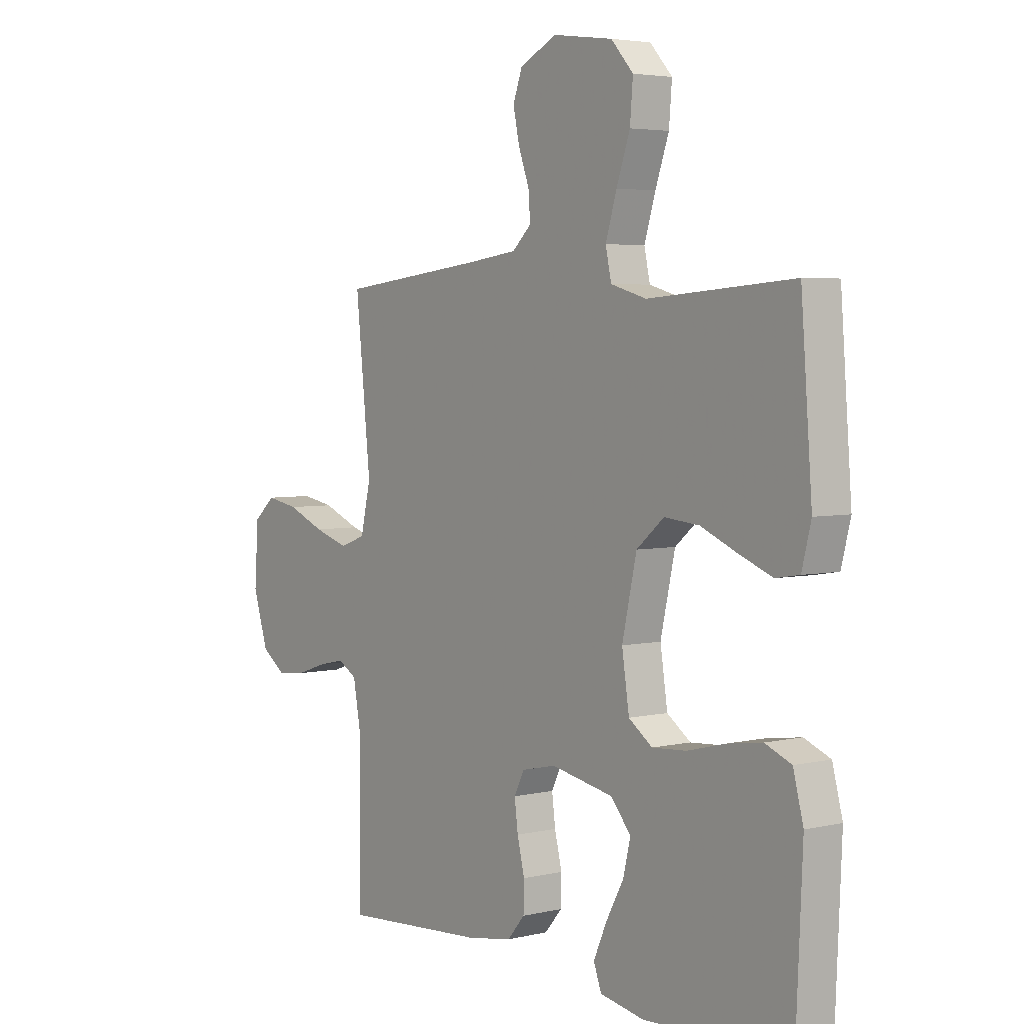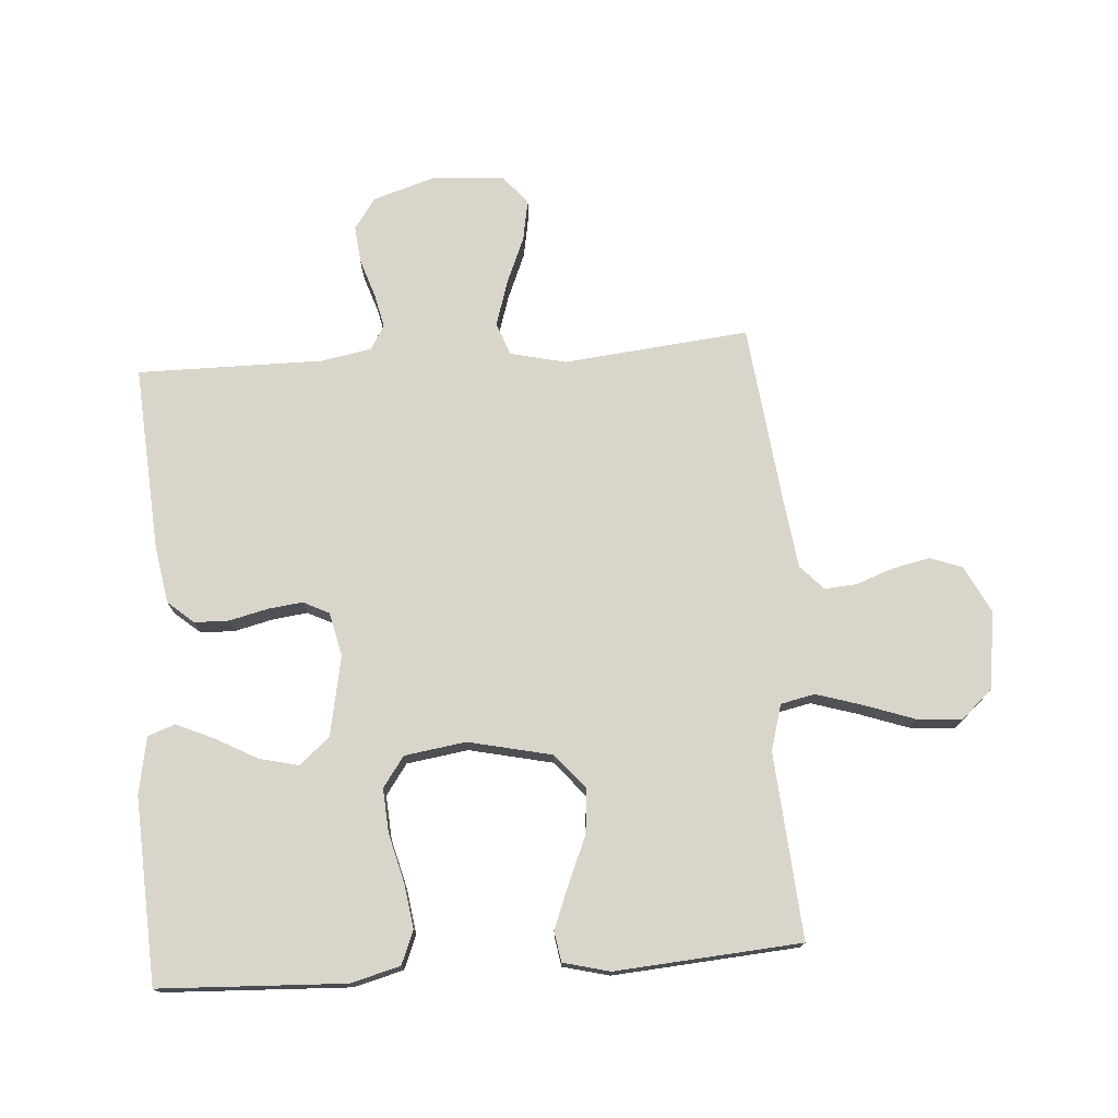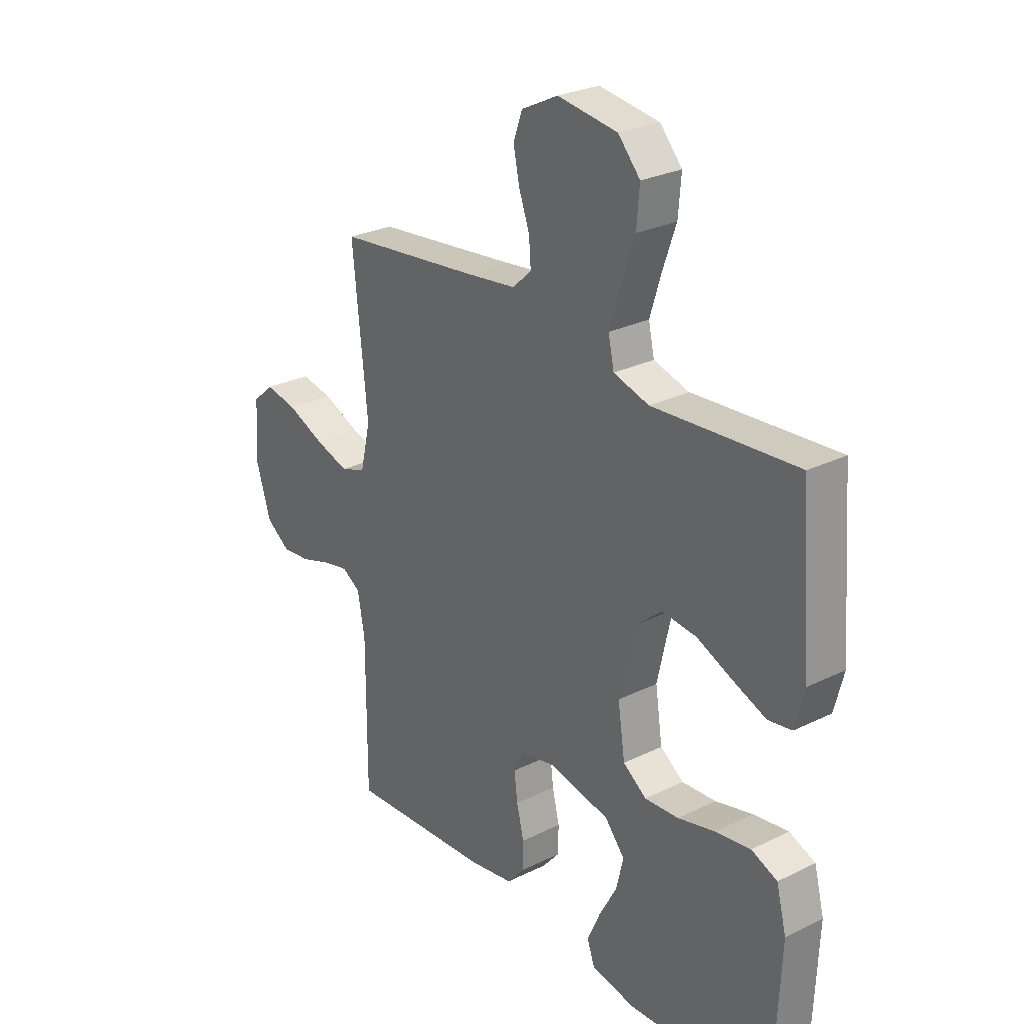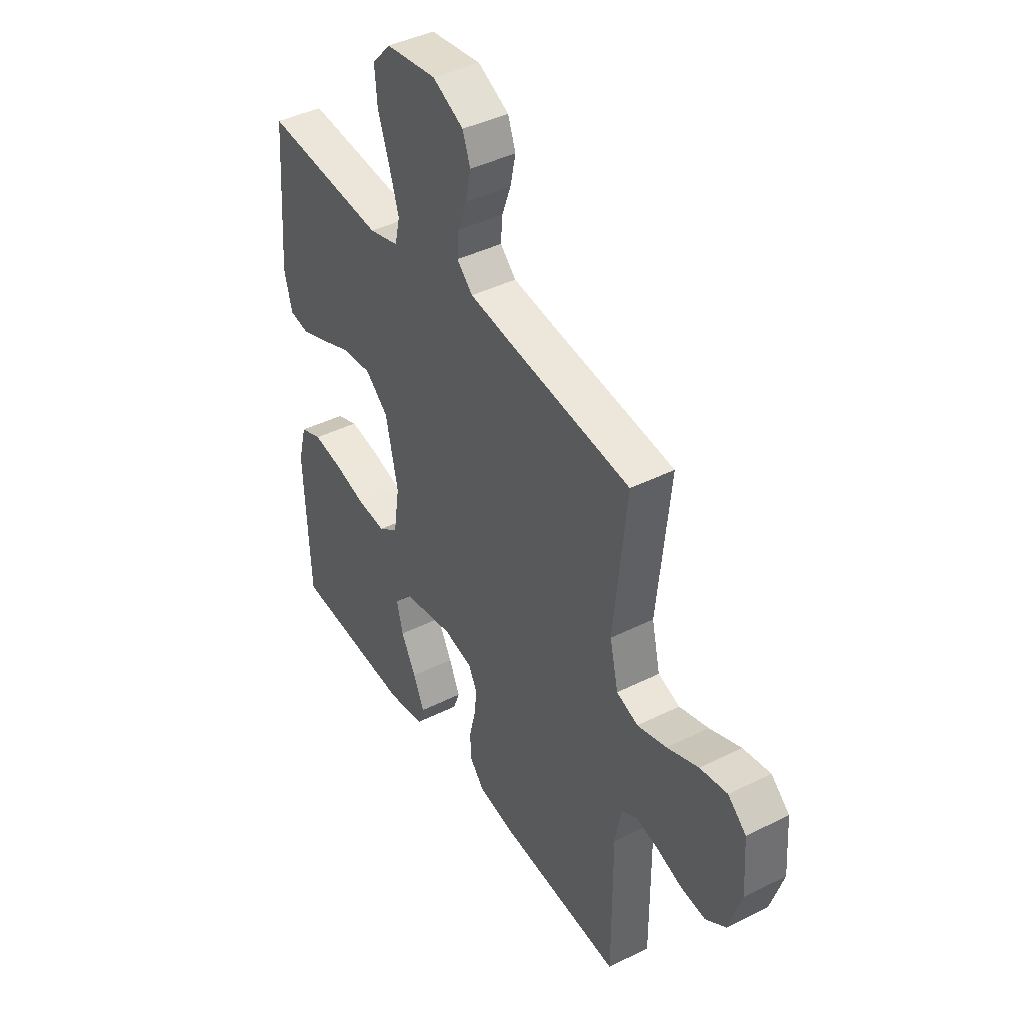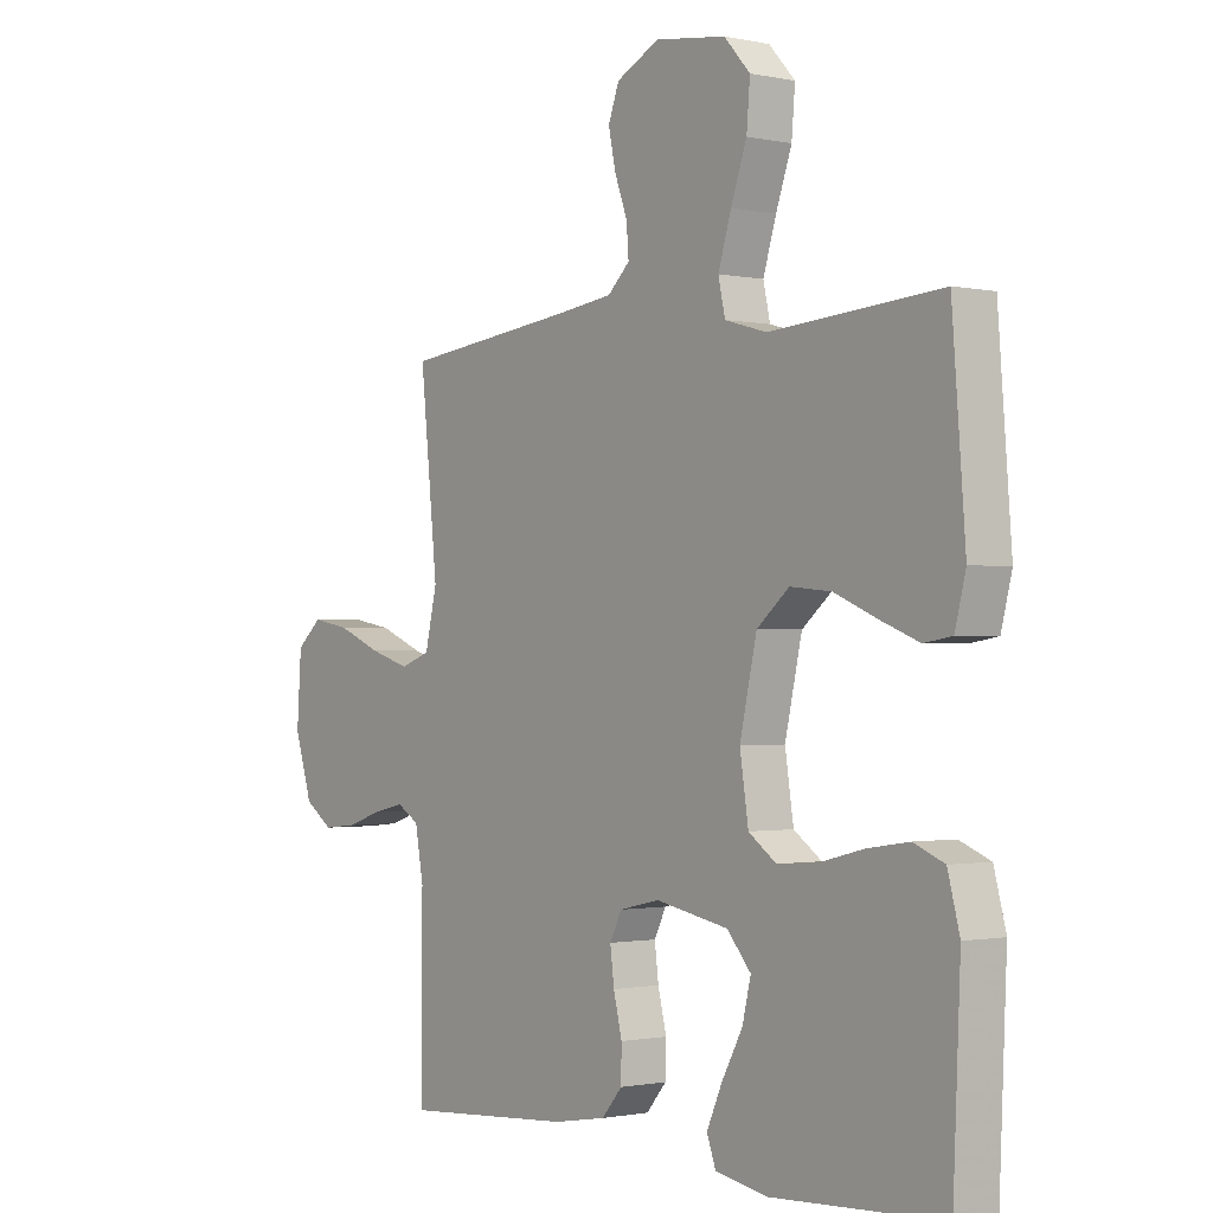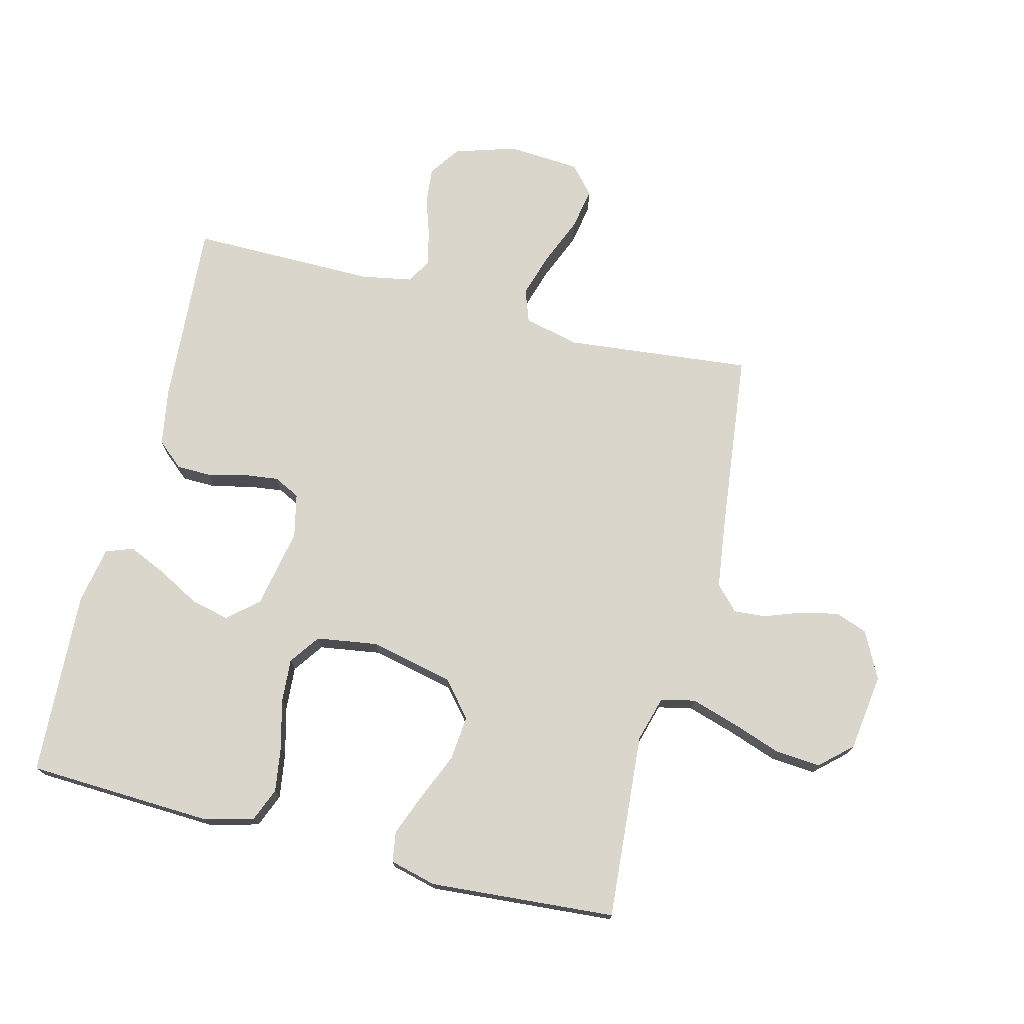
<metadata>
{"format":"obj","ext":"obj","renderer":"f3d","projection":"perspective","resolution":1024,"background":"white","views":[{"elev":4.1,"azim":-127.4,"up":"+Z"},{"elev":74.6,"azim":-94.0,"up":"+Y"},{"elev":27.3,"azim":-127.2,"up":"+Z"},{"elev":42.1,"azim":59.1,"up":"+Z"},{"elev":-1.1,"azim":-128.0,"up":"+Z"},{"elev":73.8,"azim":-75.8,"up":"+Y"}]}
</metadata>
<code>
v -0.5 0.07 0.5
v -0.2 0.07 0.477
v -0.126 0.07 0.498
v -0.114 0.07 0.553
v -0.137 0.07 0.628
v -0.165 0.07 0.708
v -0.171 0.07 0.781
v -0.125 0.07 0.832
v 0 0.07 0.849
v 0.076 0.07 0.811
v 0.095 0.07 0.759
v 0.082 0.07 0.698
v 0.06 0.07 0.638
v 0.056 0.07 0.586
v 0.095 0.07 0.549
v 0.2 0.07 0.535
v 0.5 0.07 0.5
v 0.469 0.07 0.2
v 0.49 0.07 0.11
v 0.543 0.07 0.091
v 0.615 0.07 0.113
v 0.692 0.07 0.145
v 0.759 0.07 0.157
v 0.804 0.07 0.118
v 0.812 0.07 0
v 0.781 0.07 -0.099
v 0.731 0.07 -0.134
v 0.671 0.07 -0.128
v 0.608 0.07 -0.107
v 0.553 0.07 -0.095
v 0.514 0.07 -0.118
v 0.499 0.07 -0.2
v 0.5 0.07 -0.5
v 0.2 0.07 -0.479
v 0.107 0.07 -0.463
v 0.071 0.07 -0.421
v 0.07 0.07 -0.365
v 0.085 0.07 -0.303
v 0.092 0.07 -0.247
v 0.071 0.07 -0.205
v 0 0.07 -0.189
v -0.129 0.07 -0.214
v -0.171 0.07 -0.263
v -0.156 0.07 -0.326
v -0.119 0.07 -0.394
v -0.092 0.07 -0.455
v -0.108 0.07 -0.499
v -0.2 0.07 -0.516
v -0.5 0.07 -0.5
v -0.513 0.07 -0.2
v -0.492 0.07 -0.12
v -0.438 0.07 -0.098
v -0.365 0.07 -0.109
v -0.287 0.07 -0.129
v -0.216 0.07 -0.134
v -0.167 0.07 -0.099
v -0.152 0.07 0
v -0.182 0.07 0.135
v -0.239 0.07 0.183
v -0.311 0.07 0.176
v -0.386 0.07 0.144
v -0.455 0.07 0.117
v -0.504 0.07 0.125
v -0.523 0.07 0.2
v -0.5 0 0.5
v -0.2 0 0.477
v -0.126 0 0.498
v -0.114 0 0.553
v -0.137 0 0.628
v -0.165 0 0.708
v -0.171 0 0.781
v -0.125 0 0.832
v 0 0 0.849
v 0.076 0 0.811
v 0.095 0 0.759
v 0.082 0 0.698
v 0.06 0 0.638
v 0.056 0 0.586
v 0.095 0 0.549
v 0.2 0 0.535
v 0.5 0 0.5
v 0.469 0 0.2
v 0.49 0 0.11
v 0.543 0 0.091
v 0.615 0 0.113
v 0.692 0 0.145
v 0.759 0 0.157
v 0.804 0 0.118
v 0.812 0 0
v 0.781 0 -0.099
v 0.731 0 -0.134
v 0.671 0 -0.128
v 0.608 0 -0.107
v 0.553 0 -0.095
v 0.514 0 -0.118
v 0.499 0 -0.2
v 0.5 0 -0.5
v 0.2 0 -0.479
v 0.107 0 -0.463
v 0.071 0 -0.421
v 0.07 0 -0.365
v 0.085 0 -0.303
v 0.092 0 -0.247
v 0.071 0 -0.205
v 0 0 -0.189
v -0.129 0 -0.214
v -0.171 0 -0.263
v -0.156 0 -0.326
v -0.119 0 -0.394
v -0.092 0 -0.455
v -0.108 0 -0.499
v -0.2 0 -0.516
v -0.5 0 -0.5
v -0.513 0 -0.2
v -0.492 0 -0.12
v -0.438 0 -0.098
v -0.365 0 -0.109
v -0.287 0 -0.129
v -0.216 0 -0.134
v -0.167 0 -0.099
v -0.152 0 0
v -0.182 0 0.135
v -0.239 0 0.183
v -0.311 0 0.176
v -0.386 0 0.144
v -0.455 0 0.117
v -0.504 0 0.125
v -0.523 0 0.2
f 64 1 2
f 63 64 2
f 62 63 2
f 61 62 2
f 60 61 2
f 59 60 2 3
f 58 59 3
f 57 58 3 4
f 52 53 54
f 51 52 54
f 50 51 54
f 49 50 54
f 48 49 54
f 47 48 54
f 46 47 54
f 45 46 54
f 44 45 54
f 43 44 54 55
f 42 43 55 56
f 36 37 38
f 35 36 38
f 34 35 38
f 33 34 38
f 32 33 38
f 31 32 38 39
f 30 31 39 40
f 27 28 29
f 26 27 29
f 25 26 29
f 24 25 29
f 23 24 29
f 22 23 29
f 21 22 29
f 20 21 29 30
f 30 40 41
f 20 30 41
f 19 20 41
f 16 17 18
f 42 56 57
f 41 42 57
f 19 41 57
f 18 19 57
f 16 18 57
f 15 16 57
f 11 12 13
f 10 11 13
f 9 10 13
f 8 9 13
f 7 8 13
f 6 7 13
f 5 6 13
f 14 15 57 4
f 4 5 13 14
f 66 65 128
f 66 128 127
f 66 127 126
f 66 126 125
f 66 125 124
f 67 66 124 123
f 67 123 122
f 68 67 122 121
f 118 117 116
f 118 116 115
f 118 115 114
f 118 114 113
f 118 113 112
f 118 112 111
f 118 111 110
f 118 110 109
f 118 109 108
f 119 118 108 107
f 120 119 107 106
f 102 101 100
f 102 100 99
f 102 99 98
f 102 98 97
f 102 97 96
f 103 102 96 95
f 104 103 95 94
f 93 92 91
f 93 91 90
f 93 90 89
f 93 89 88
f 93 88 87
f 93 87 86
f 93 86 85
f 94 93 85 84
f 105 104 94
f 105 94 84
f 105 84 83
f 82 81 80
f 121 120 106
f 121 106 105
f 121 105 83
f 121 83 82
f 121 82 80
f 121 80 79
f 77 76 75
f 77 75 74
f 77 74 73
f 77 73 72
f 77 72 71
f 77 71 70
f 77 70 69
f 68 121 79 78
f 78 77 69 68
f 1 65 66 2
f 2 66 67 3
f 3 67 68 4
f 4 68 69 5
f 5 69 70 6
f 6 70 71 7
f 7 71 72 8
f 8 72 73 9
f 9 73 74 10
f 10 74 75 11
f 11 75 76 12
f 12 76 77 13
f 13 77 78 14
f 14 78 79 15
f 15 79 80 16
f 16 80 81 17
f 17 81 82 18
f 18 82 83 19
f 19 83 84 20
f 20 84 85 21
f 21 85 86 22
f 22 86 87 23
f 23 87 88 24
f 24 88 89 25
f 25 89 90 26
f 26 90 91 27
f 27 91 92 28
f 28 92 93 29
f 29 93 94 30
f 30 94 95 31
f 31 95 96 32
f 32 96 97 33
f 33 97 98 34
f 34 98 99 35
f 35 99 100 36
f 36 100 101 37
f 37 101 102 38
f 38 102 103 39
f 39 103 104 40
f 40 104 105 41
f 41 105 106 42
f 42 106 107 43
f 43 107 108 44
f 44 108 109 45
f 45 109 110 46
f 46 110 111 47
f 47 111 112 48
f 48 112 113 49
f 49 113 114 50
f 50 114 115 51
f 51 115 116 52
f 52 116 117 53
f 53 117 118 54
f 54 118 119 55
f 55 119 120 56
f 56 120 121 57
f 57 121 122 58
f 58 122 123 59
f 59 123 124 60
f 60 124 125 61
f 61 125 126 62
f 62 126 127 63
f 63 127 128 64
f 64 128 65 1

</code>
